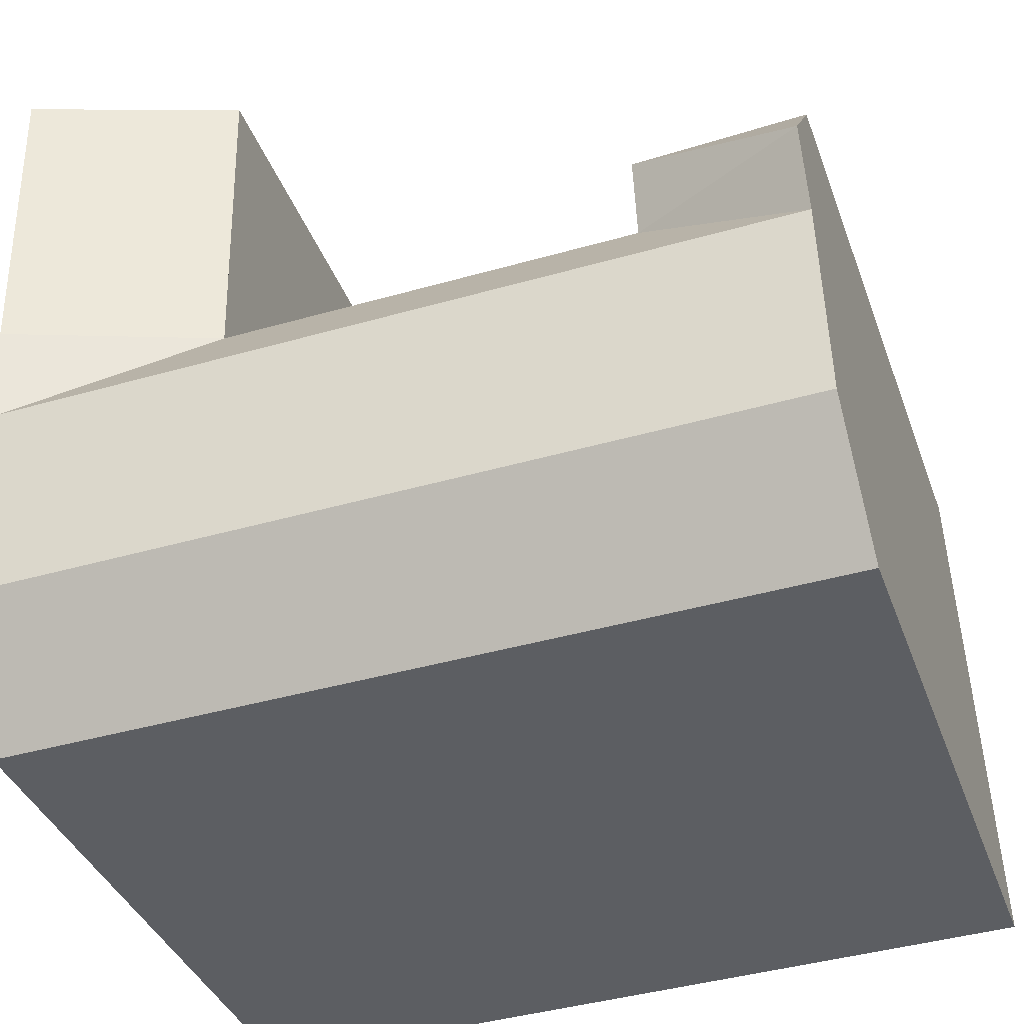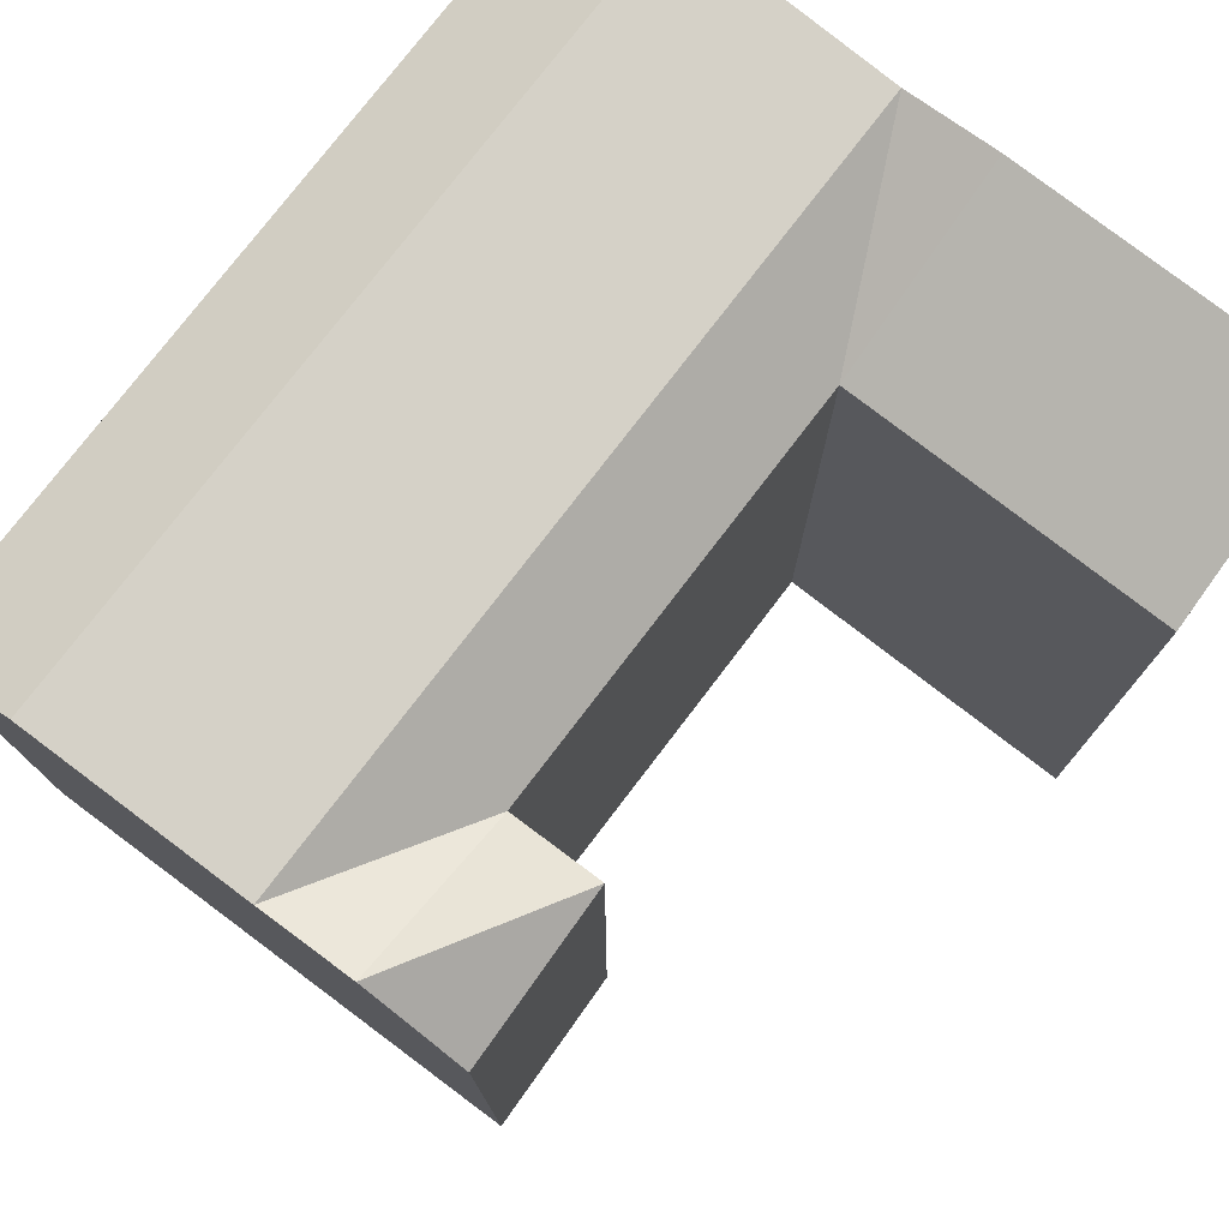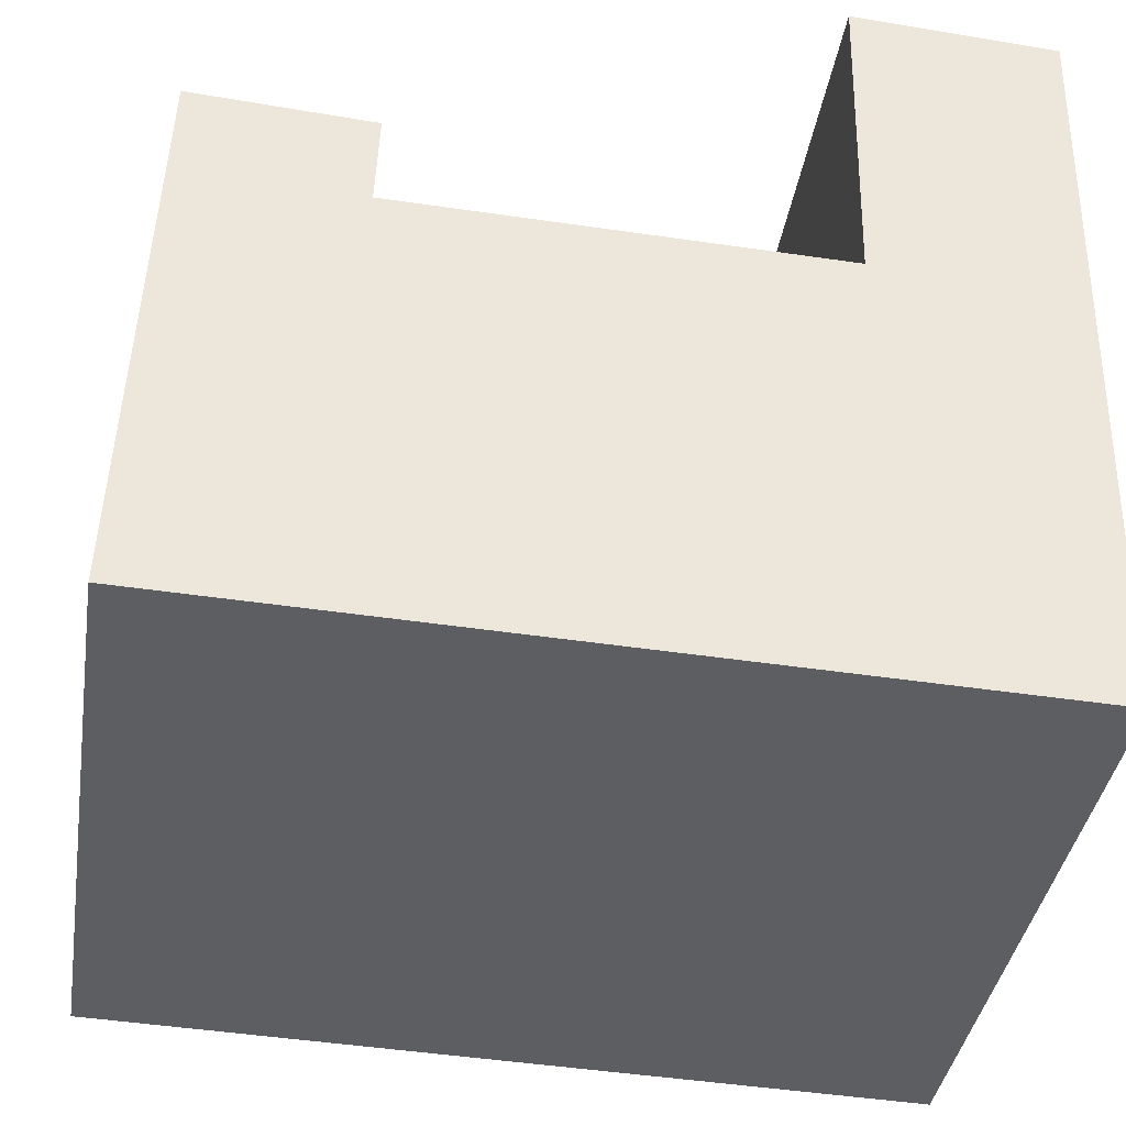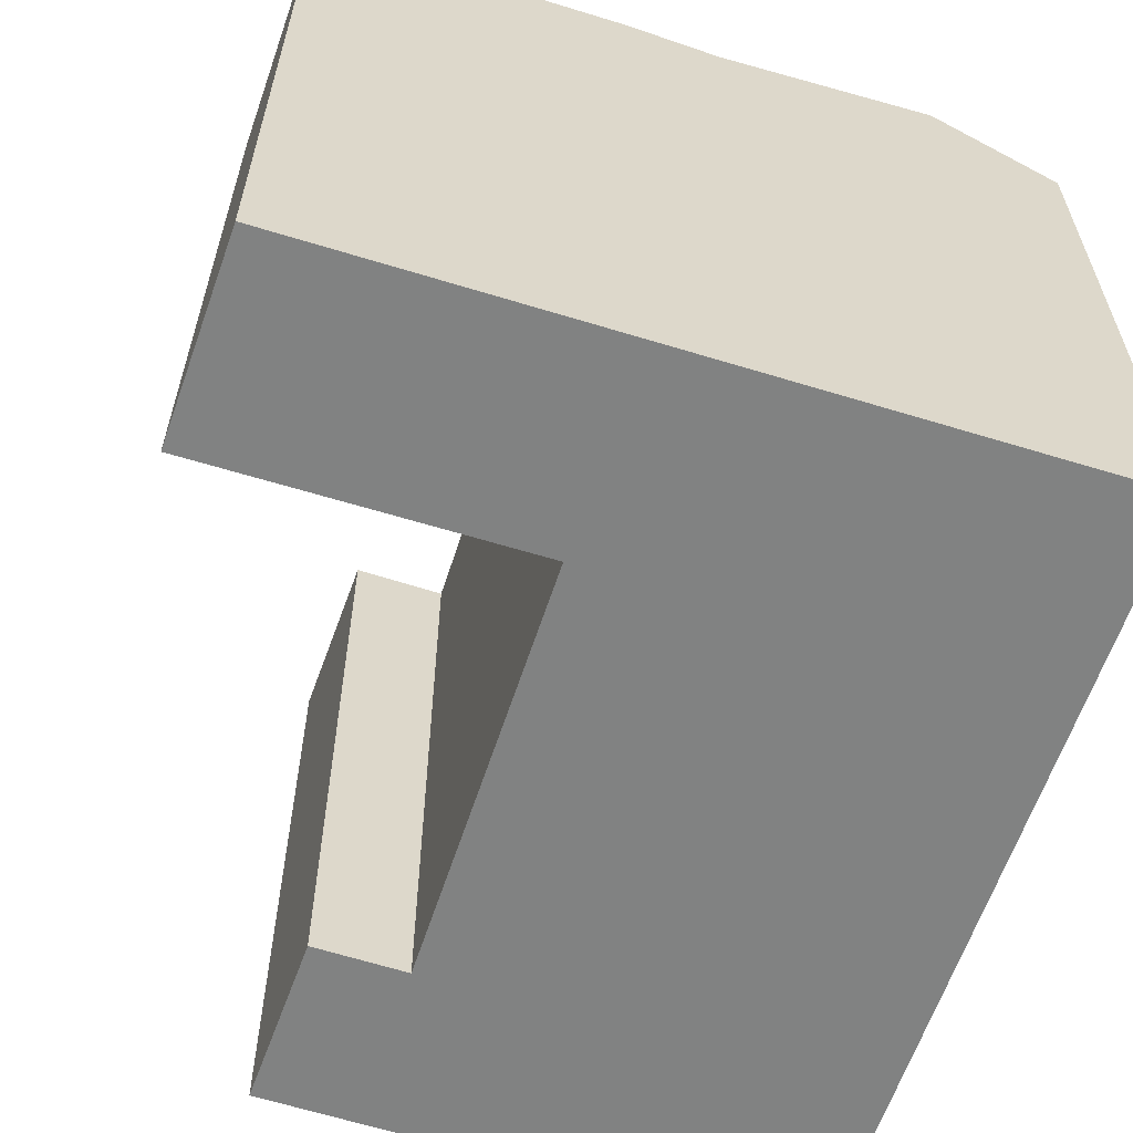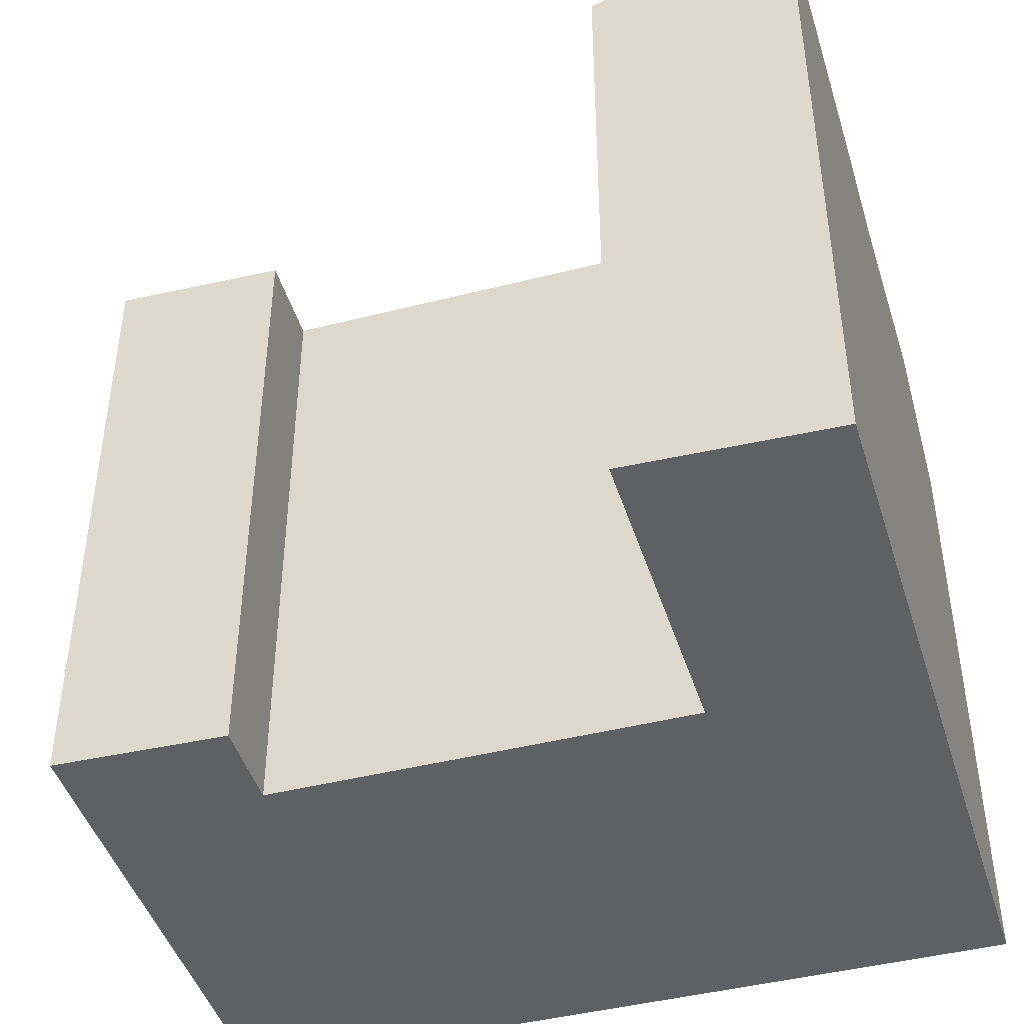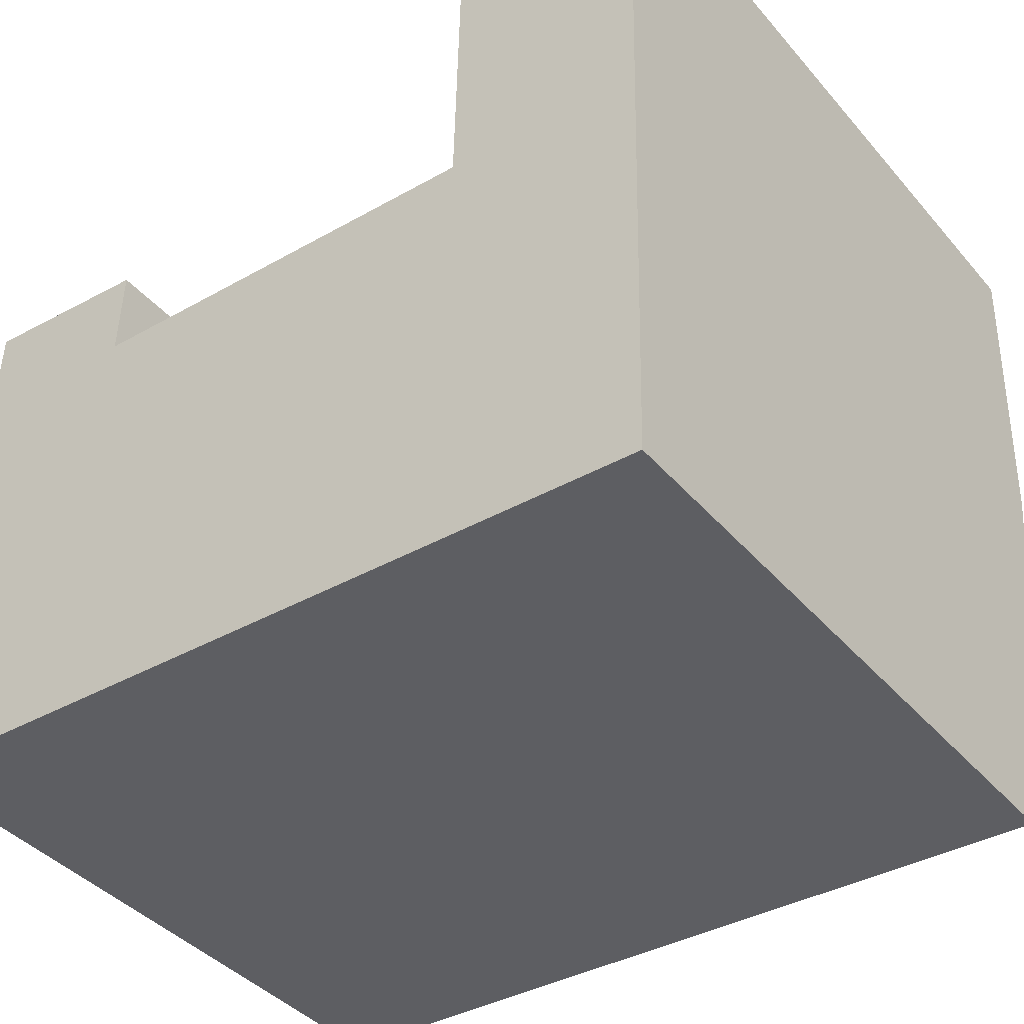
<metadata>
{"format":"obj","ext":"obj","renderer":"f3d","projection":"perspective","resolution":1024,"background":"white","views":[{"elev":-37.4,"azim":-161.3,"up":"+Z"},{"elev":76.9,"azim":-51.0,"up":"+Y"},{"elev":-38.6,"azim":-9.0,"up":"+Z"},{"elev":-60.6,"azim":73.8,"up":"+Y"},{"elev":-44.1,"azim":18.3,"up":"+Y"},{"elev":-40.1,"azim":36.2,"up":"+Z"}]}
</metadata>
<code>
v  23.39 -8.547e-16 13.96
v  23.54 20.93 20.98
v  23.54 -1.284e-15 20.98
v  23.34 -7.3e-16 11.92
v  23.28 -5.631e-16 9.196
v  23.15 -1.709e-16 2.791
v  23.07 4.169e-17 -0.6808
v  23.07 18.58 -0.6814
v  23.39 20.93 13.96
v  23.34 20.93 11.92
v  23.28 20.63 9.195
v  23.15 21.15 2.791
v  0.0003961 18.58 -0.0005888
v  0.3975 20.63 9.871
v  0.14 21.15 3.469
v  0.6193 18.58 15.39
v  0.5071 20.93 12.6
v  0 0 0
v  0.619 -9.422e-16 15.39
v  0.1396 -2.125e-16 3.47
v  0.3971 -6.045e-16 9.871
v  0.5067 -7.713e-16 12.6
v  4.96 8.963e-18 -0.1464
v  17.31 3.128e-17 -0.5109
v  4.961 18.58 -0.147
v  17.31 18.58 -0.5115
v  17.59 -7.404e-16 12.09
v  17.64 18.58 14.32
v  17.59 18.58 12.09
v  17.79 18.58 21.34
v  17.79 -1.307e-15 21.34
v  17.63 -8.768e-16 14.32
v  5.468 18.58 12.45
v  5.467 -7.623e-16 12.45
v  5.573 18.58 15.08
v  5.573 -9.232e-16 15.08
v  5.358 20.63 9.724
v  17.53 20.63 9.365
v  5.1 21.15 3.323
v  17.39 21.15 2.961
g defaultobject
f 1 2 3
f 2 1 4
f 2 4 5
f 2 5 6
f 2 6 7
f 2 7 8
f 2 8 9
f 9 8 10
f 10 8 11
f 11 8 12
f 13 14 15
f 14 16 17
f 16 14 13
f 16 13 18
f 16 18 19
f 19 18 20
f 19 20 21
f 19 21 22
f 13 23 18
f 23 13 24
f 24 13 7
f 7 13 8
f 8 13 25
f 8 25 26
f 27 28 29
f 28 27 30
f 30 27 31
f 31 27 32
f 27 33 34
f 33 27 29
f 3 30 31
f 30 3 2
f 34 35 36
f 35 34 33
f 36 16 19
f 16 36 35
f 19 34 36
f 34 19 22
f 34 22 6
f 6 22 7
f 7 22 21
f 7 21 20
f 7 20 24
f 24 20 23
f 23 20 18
f 31 1 3
f 1 31 32
f 1 32 4
f 4 32 5
f 5 32 27
f 5 27 34
f 5 34 6
f 33 37 14
f 37 33 38
f 38 33 11
f 11 33 29
f 14 39 15
f 39 14 40
f 40 14 12
f 12 14 38
f 12 38 11
f 38 14 37
f 15 25 13
f 25 15 26
f 26 15 8
f 8 15 39
f 8 39 12
f 12 39 40
f 29 9 10
f 9 29 2
f 2 29 30
f 30 29 28
f 11 29 10
f 14 17 33
f 17 35 33
f 35 17 16

</code>
